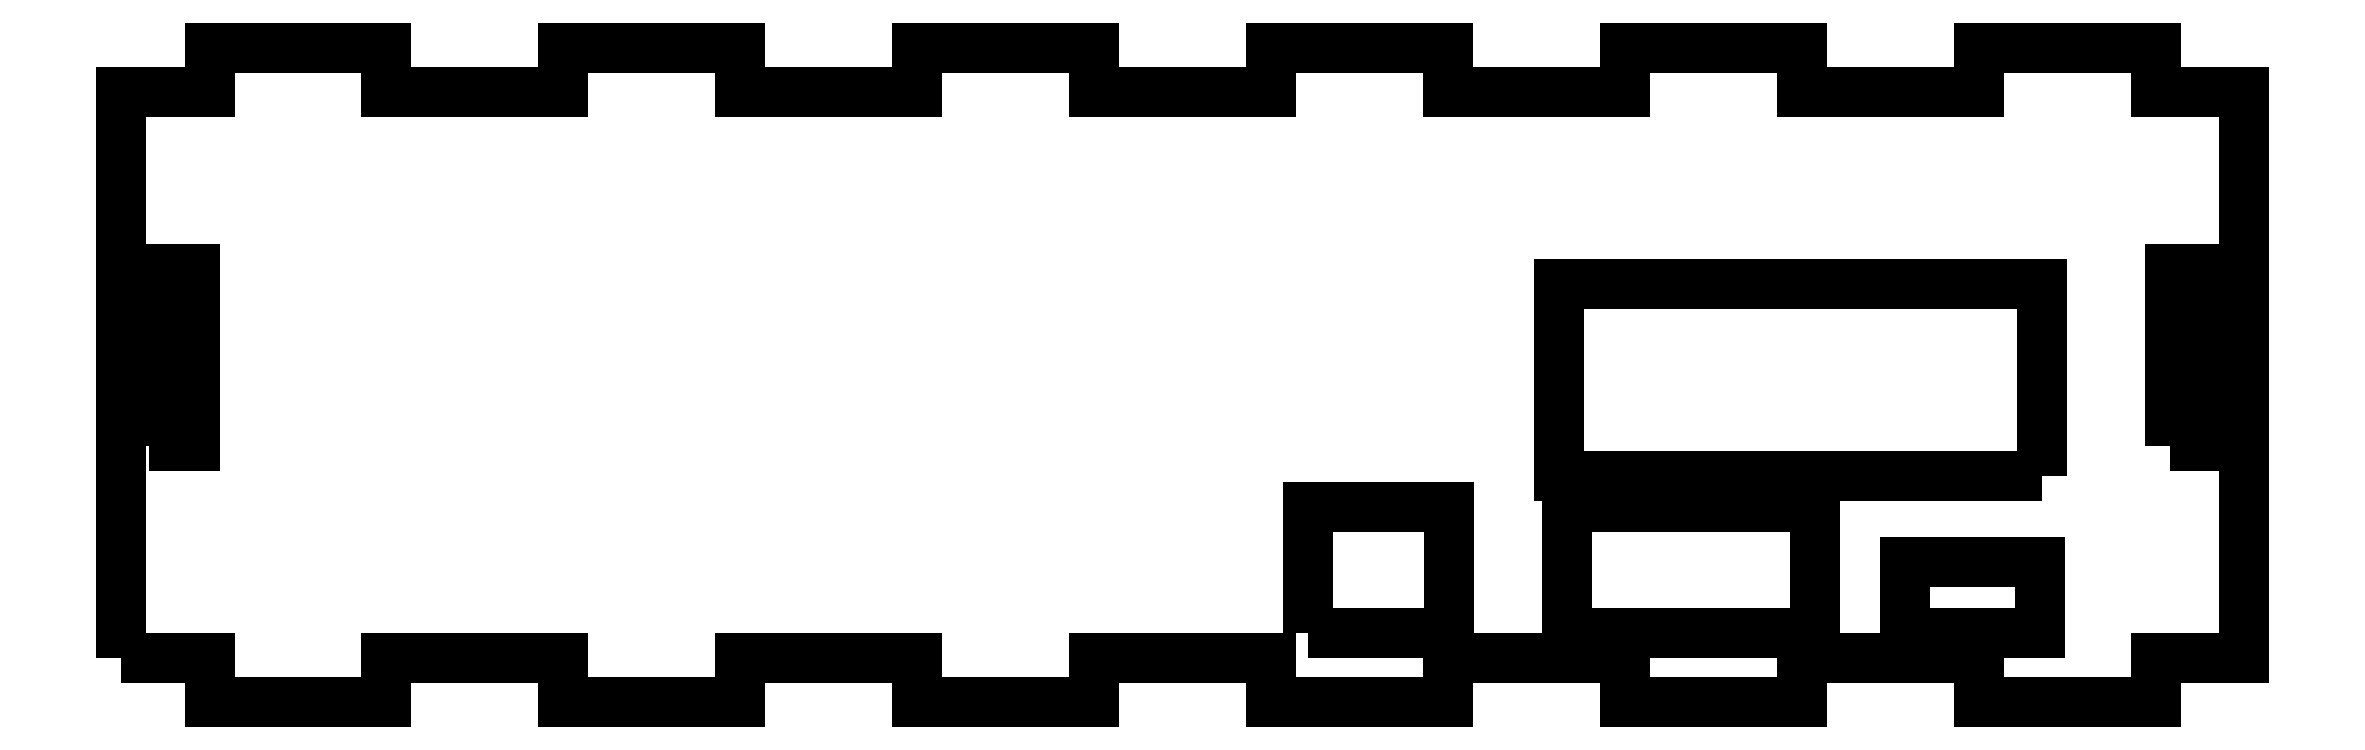
<metadata>
{"format":"dxf","ext":"dxf","renderer":"ezdxf+matplotlib","layout":"modelspace","background":"white","min_lineweight":24,"dpi":150}
</metadata>
<code>
0
SECTION
2
ENTITIES
0
POLYLINE
8
0
66
     1
10
0
20
0
30
0
70
     1
0
VERTEX
8
0
10
7.43
20
4.715
30
0
0
VERTEX
8
0
10
7.43
20
5.257
30
0
0
VERTEX
8
0
10
6.065
20
5.257
30
0
0
VERTEX
8
0
10
6.065
20
4.715
30
0
0
SEQEND
8
0
0
POLYLINE
8
0
66
     1
10
0
20
0
30
0
70
     1
0
VERTEX
8
0
10
7.79
20
4.8
30
0
0
VERTEX
8
0
10
7.79
20
5.3
30
0
0
VERTEX
8
0
10
7.92
20
5.3
30
0
0
VERTEX
8
0
10
7.92
20
4.8
30
0
0
SEQEND
8
0
0
POLYLINE
8
0
66
     1
10
0
20
0
30
0
70
     1
0
VERTEX
8
0
10
7.041
20
4.27
30
0
0
VERTEX
8
0
10
7.041
20
4.472
30
0
0
VERTEX
8
0
10
7.423
20
4.472
30
0
0
VERTEX
8
0
10
7.423
20
4.27
30
0
0
SEQEND
8
0
0
POLYLINE
8
0
66
     1
10
0
20
0
30
0
70
     1
0
VERTEX
8
0
10
6.088
20
4.27
30
0
0
VERTEX
8
0
10
6.088
20
4.627
30
0
0
VERTEX
8
0
10
6.788
20
4.627
30
0
0
VERTEX
8
0
10
6.788
20
4.27
30
0
0
SEQEND
8
0
0
POLYLINE
8
0
66
     1
10
0
20
0
30
0
70
     1
0
VERTEX
8
0
10
5.354
20
4.27
30
0
0
VERTEX
8
0
10
5.354
20
4.626
30
0
0
VERTEX
8
0
10
5.754
20
4.626
30
0
0
VERTEX
8
0
10
5.754
20
4.27
30
0
0
SEQEND
8
0
0
POLYLINE
8
0
66
     1
10
0
20
0
30
0
70
     1
0
VERTEX
8
0
10
2.08
20
4.8
30
0
0
VERTEX
8
0
10
2.08
20
5.3
30
0
0
VERTEX
8
0
10
2.21
20
5.3
30
0
0
VERTEX
8
0
10
2.21
20
4.8
30
0
0
SEQEND
8
0
0
POLYLINE
8
0
66
     1
10
0
20
0
30
0
70
     1
0
VERTEX
8
0
10
2
20
4.2
30
0
0
VERTEX
8
0
10
2
20
5.8
30
0
0
VERTEX
8
0
10
2.25
20
5.8
30
0
0
VERTEX
8
0
10
2.25
20
5.925
30
0
0
VERTEX
8
0
10
2.75
20
5.925
30
0
0
VERTEX
8
0
10
2.75
20
5.8
30
0
0
VERTEX
8
0
10
3.25
20
5.8
30
0
0
VERTEX
8
0
10
3.25
20
5.925
30
0
0
VERTEX
8
0
10
3.75
20
5.925
30
0
0
VERTEX
8
0
10
3.75
20
5.8
30
0
0
VERTEX
8
0
10
4.25
20
5.8
30
0
0
VERTEX
8
0
10
4.25
20
5.925
30
0
0
VERTEX
8
0
10
4.75
20
5.925
30
0
0
VERTEX
8
0
10
4.75
20
5.8
30
0
0
VERTEX
8
0
10
5.25
20
5.8
30
0
0
VERTEX
8
0
10
5.25
20
5.925
30
0
0
VERTEX
8
0
10
5.75
20
5.925
30
0
0
VERTEX
8
0
10
5.75
20
5.8
30
0
0
VERTEX
8
0
10
6.25
20
5.8
30
0
0
VERTEX
8
0
10
6.25
20
5.925
30
0
0
VERTEX
8
0
10
6.75
20
5.925
30
0
0
VERTEX
8
0
10
6.75
20
5.8
30
0
0
VERTEX
8
0
10
7.25
20
5.8
30
0
0
VERTEX
8
0
10
7.25
20
5.925
30
0
0
VERTEX
8
0
10
7.75
20
5.925
30
0
0
VERTEX
8
0
10
7.75
20
5.8
30
0
0
VERTEX
8
0
10
8
20
5.8
30
0
0
VERTEX
8
0
10
8
20
4.2
30
0
0
VERTEX
8
0
10
7.75
20
4.2
30
0
0
VERTEX
8
0
10
7.75
20
4.075
30
0
0
VERTEX
8
0
10
7.25
20
4.075
30
0
0
VERTEX
8
0
10
7.25
20
4.2
30
0
0
VERTEX
8
0
10
6.75
20
4.2
30
0
0
VERTEX
8
0
10
6.75
20
4.075
30
0
0
VERTEX
8
0
10
6.25
20
4.075
30
0
0
VERTEX
8
0
10
6.25
20
4.2
30
0
0
VERTEX
8
0
10
5.75
20
4.2
30
0
0
VERTEX
8
0
10
5.75
20
4.075
30
0
0
VERTEX
8
0
10
5.25
20
4.075
30
0
0
VERTEX
8
0
10
5.25
20
4.2
30
0
0
VERTEX
8
0
10
4.75
20
4.2
30
0
0
VERTEX
8
0
10
4.75
20
4.075
30
0
0
VERTEX
8
0
10
4.25
20
4.075
30
0
0
VERTEX
8
0
10
4.25
20
4.2
30
0
0
VERTEX
8
0
10
3.75
20
4.2
30
0
0
VERTEX
8
0
10
3.75
20
4.075
30
0
0
VERTEX
8
0
10
3.25
20
4.075
30
0
0
VERTEX
8
0
10
3.25
20
4.2
30
0
0
VERTEX
8
0
10
2.75
20
4.2
30
0
0
VERTEX
8
0
10
2.75
20
4.075
30
0
0
VERTEX
8
0
10
2.25
20
4.075
30
0
0
VERTEX
8
0
10
2.25
20
4.2
30
0
0
SEQEND
8
0
0
ENDSEC
0
EOF

</code>
